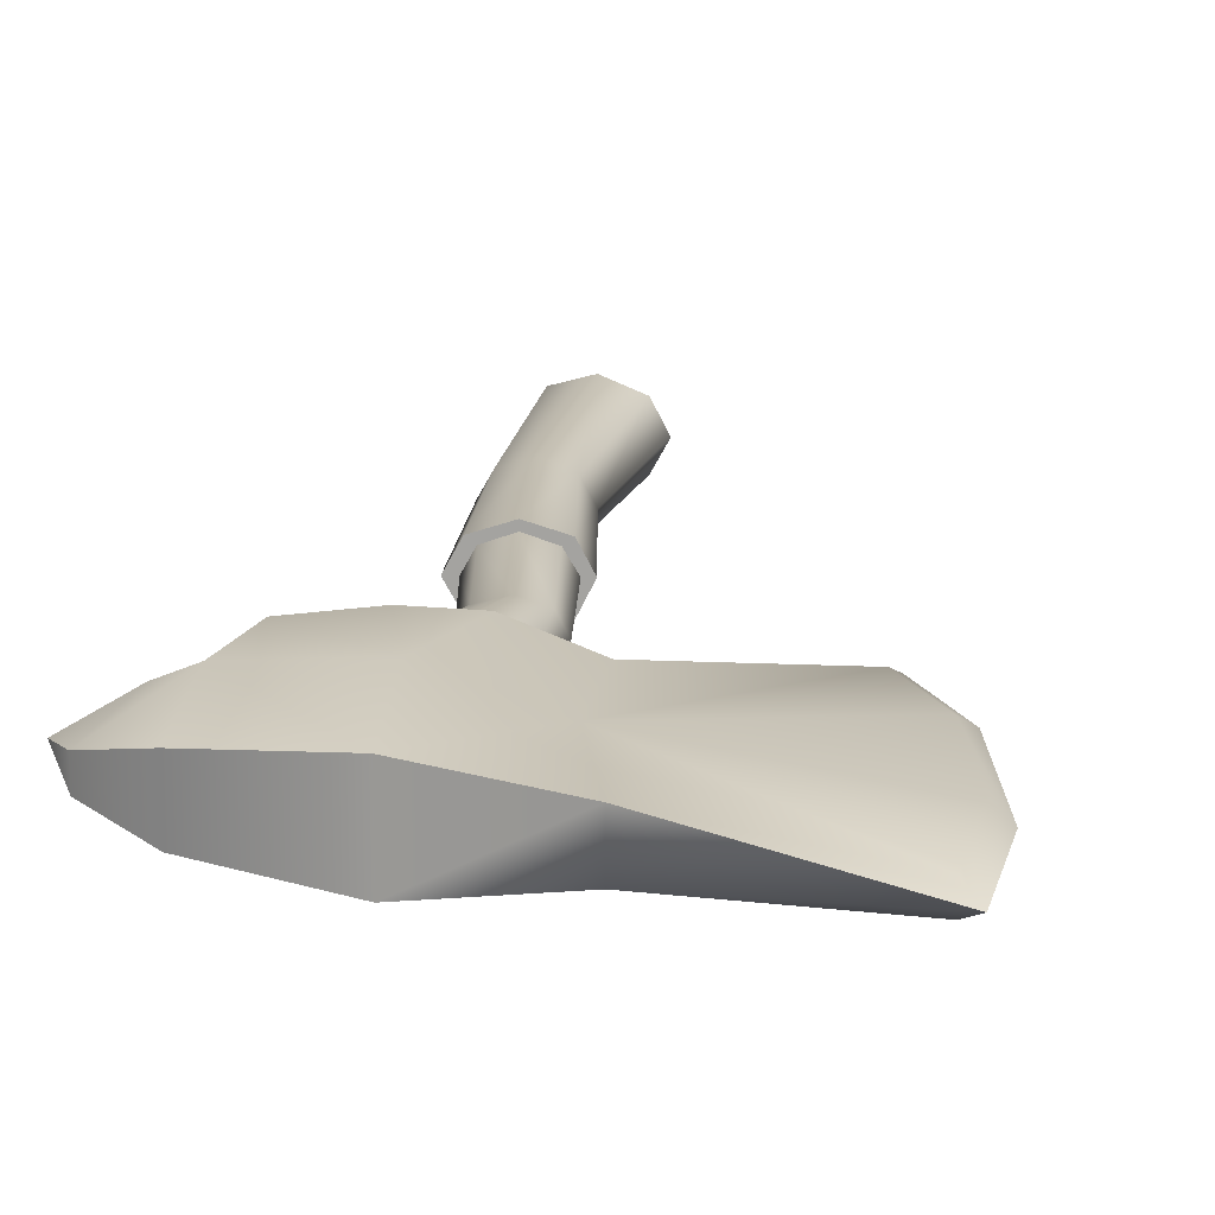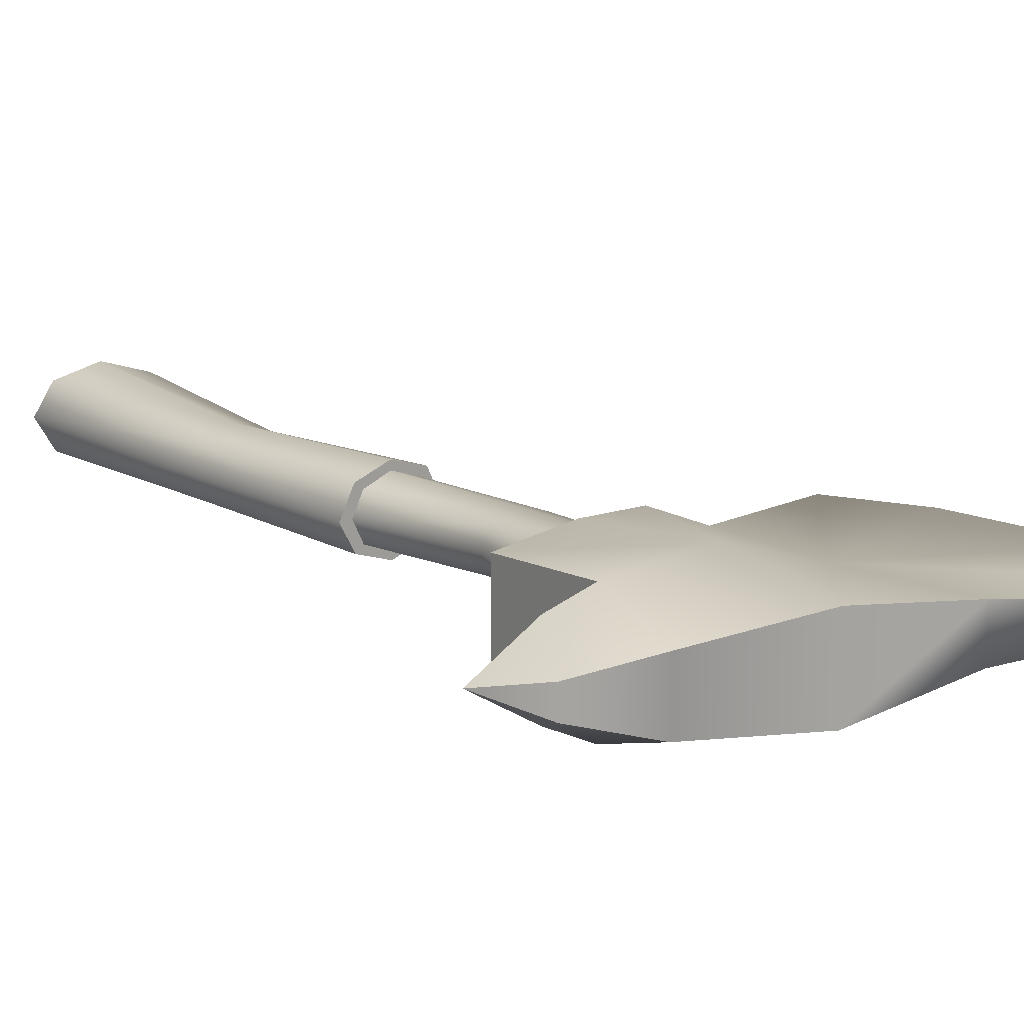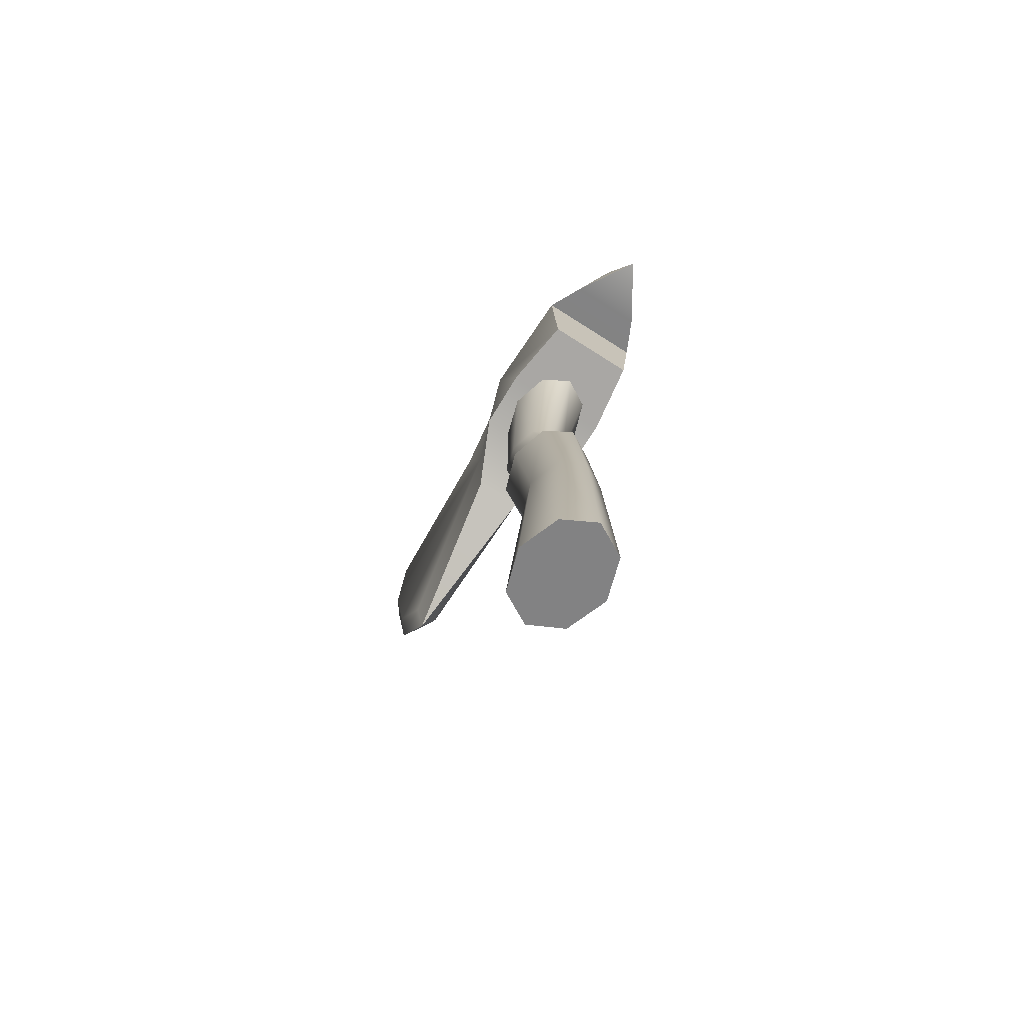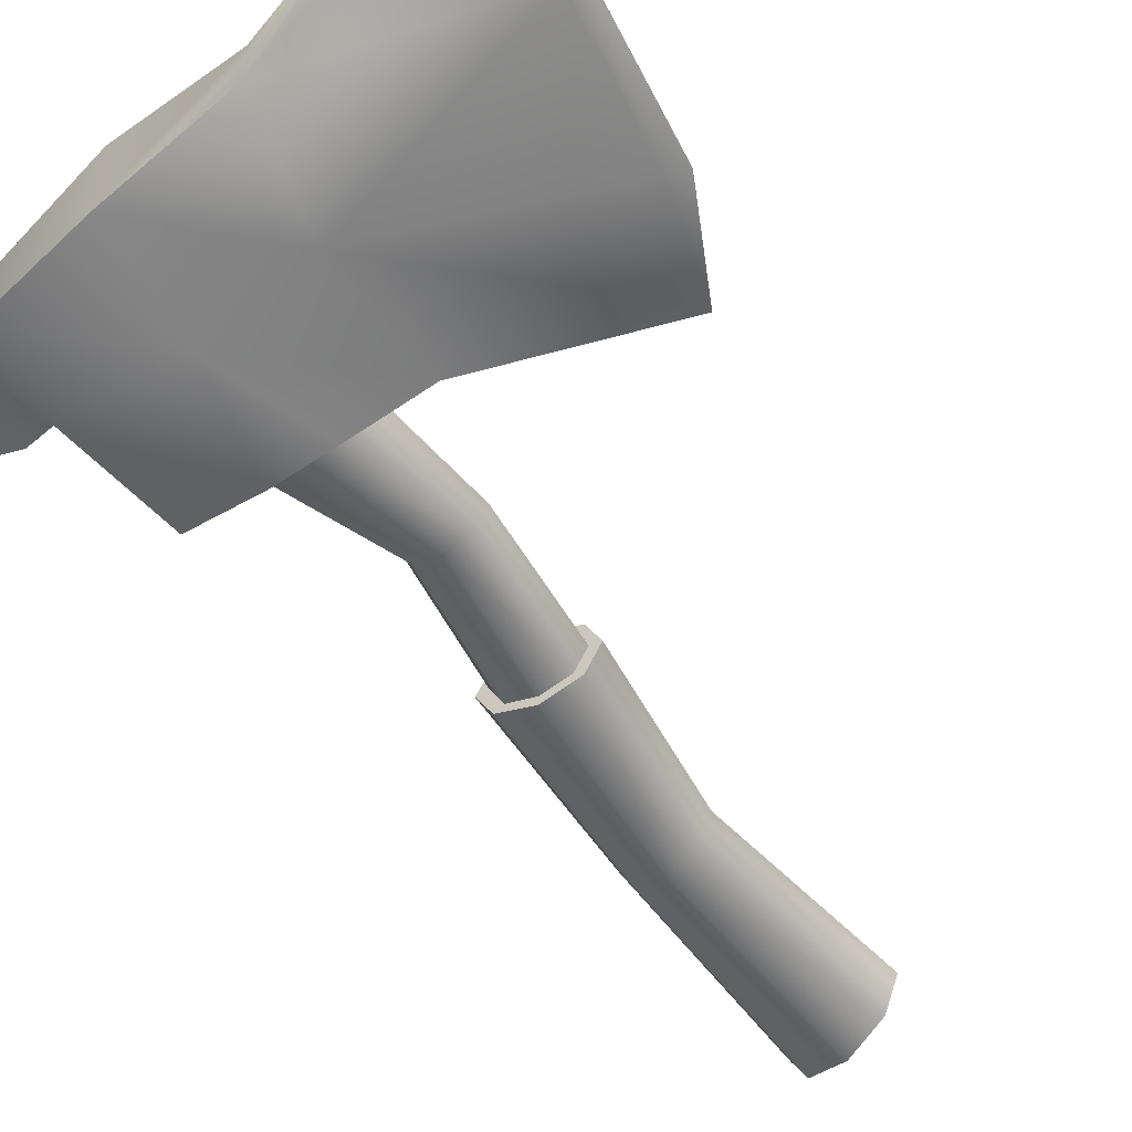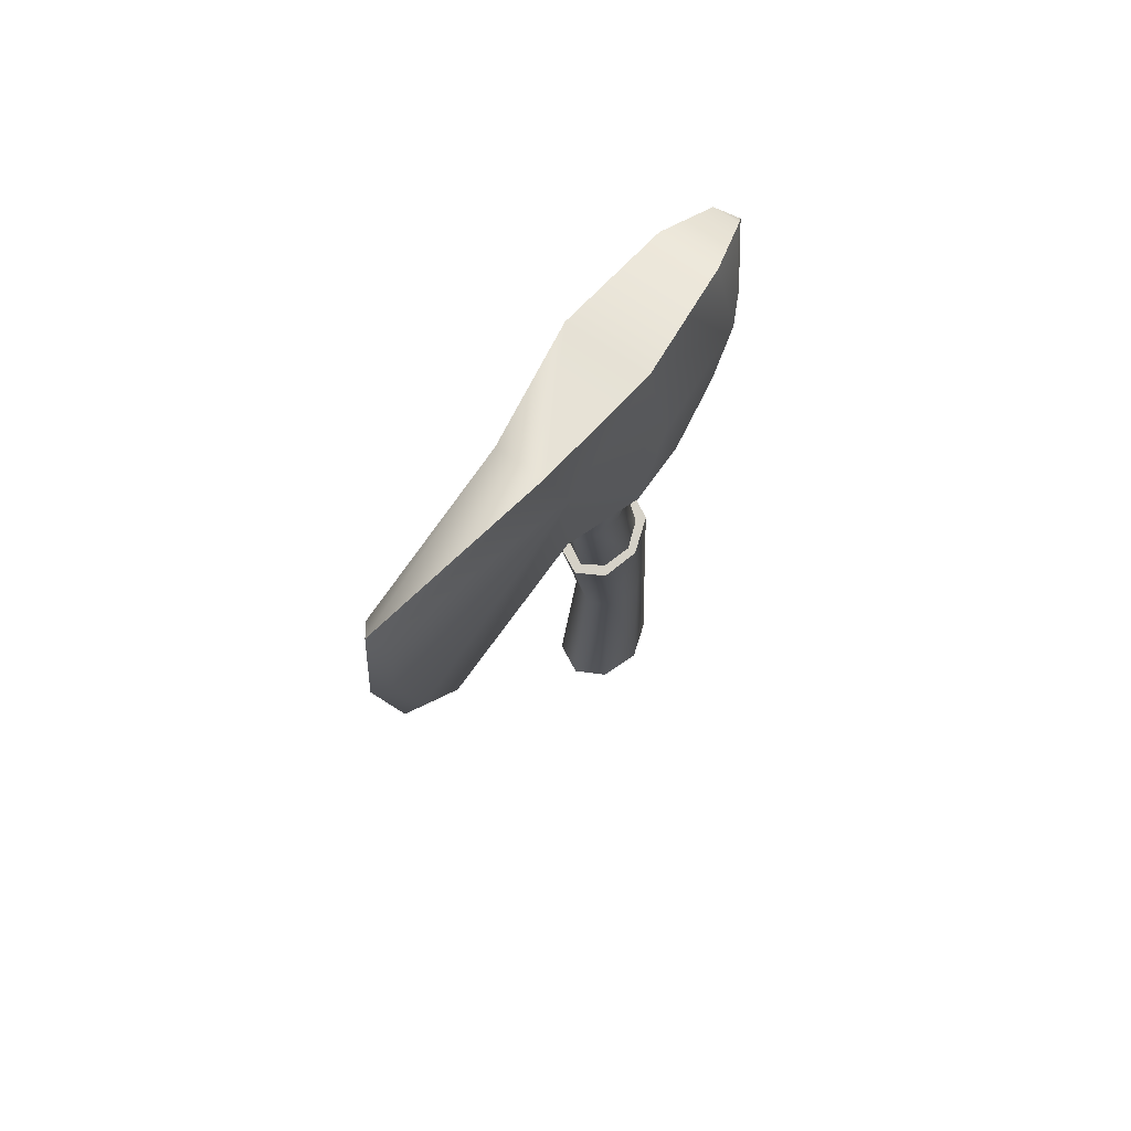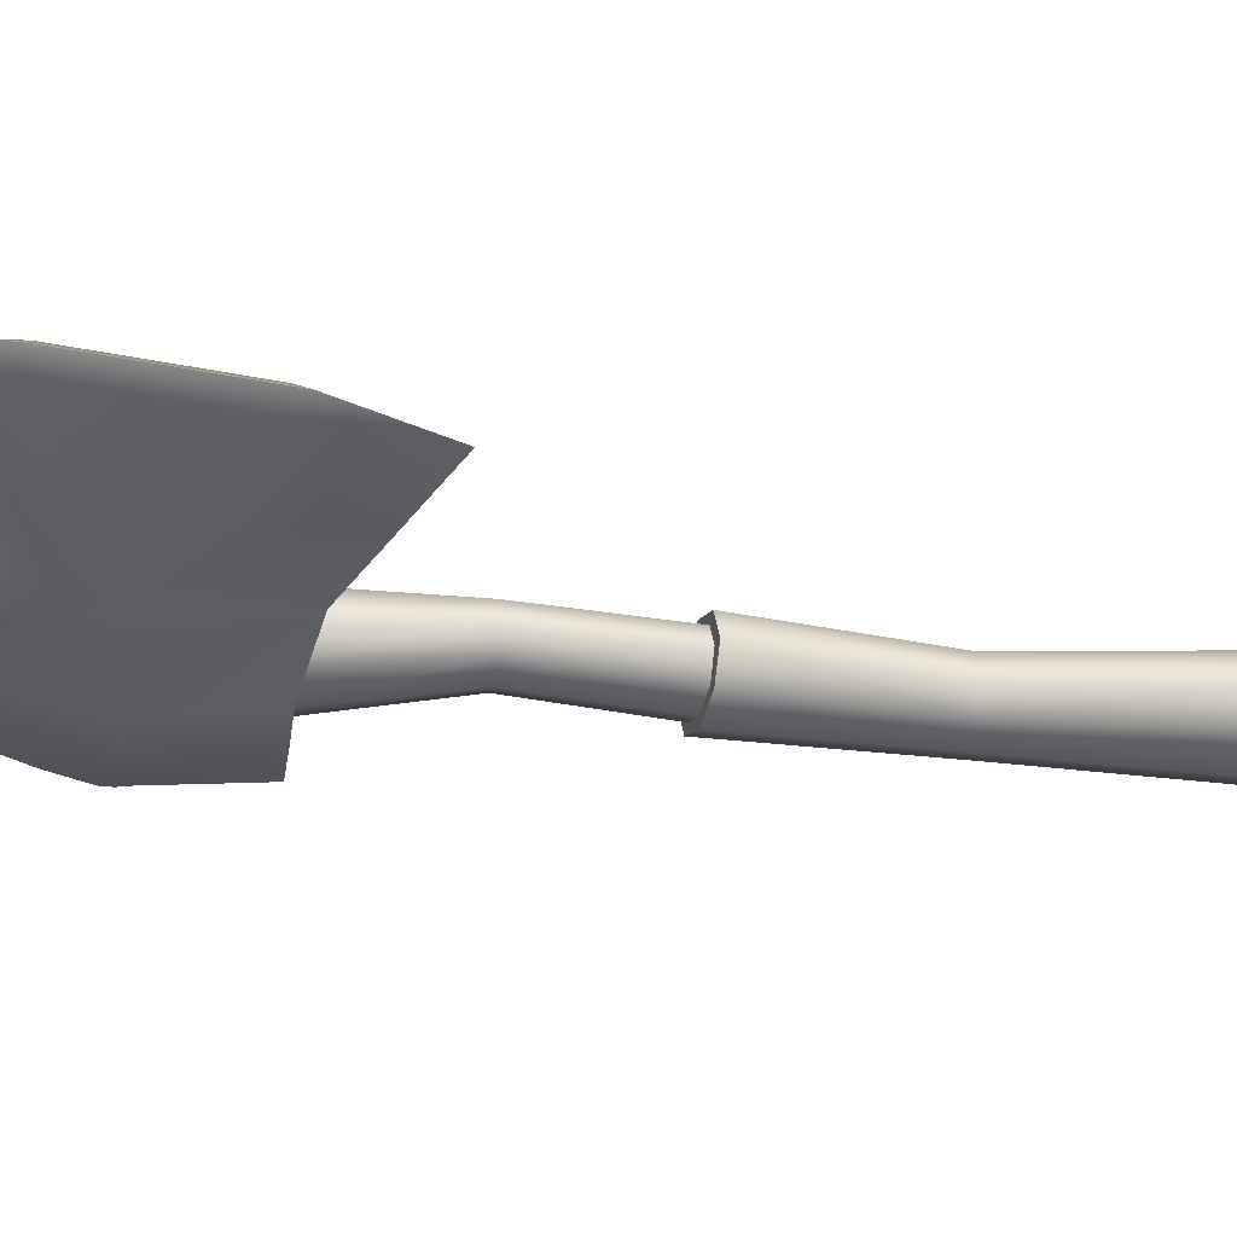
<metadata>
{"format":"obj","ext":"obj","renderer":"f3d","projection":"perspective","resolution":1024,"background":"white","views":[{"elev":16.6,"azim":-171.3,"up":"+Z"},{"elev":15.6,"azim":142.2,"up":"+Z"},{"elev":-75.5,"azim":57.7,"up":"+Y"},{"elev":-53.3,"azim":-144.2,"up":"+Z"},{"elev":72.0,"azim":-55.4,"up":"+Y"},{"elev":-27.9,"azim":-98.0,"up":"+Z"}]}
</metadata>
<code>
g FireAxe_A
v -0.09932 0.2707 0.03522
v -0.339 0.1648 0.0003777
v -0.3279 0.1997 0.0171
v -0.3279 0.1997 -0.01774
v -0.339 0.1648 0.0003777
v -0.09932 0.2707 -0.03446
v -0.4143 0.6888 0.0171
v -0.4366 0.7167 0.0003777
v -0.1467 0.6247 0.03522
v 0.01077 -0.348 0.0003777
v -0.02825 -0.09438 0.0003777
v -0.007345 -0.0916 0.04079
v 0.03028 -0.3494 0.03522
v 0.04561 -0.08602 0.05751
v 0.002409 -0.6699 0.04497
v -0.02267 -0.6629 0.0003777
v 0.06373 -0.6866 0.06448
v 0.07487 -0.355 0.05055
v 0.09856 -0.08045 0.04079
v 0.1236 -0.702 0.04497
v 0.1209 -0.3619 0.03522
v 0.1209 -0.07766 0.0003777
v 0.1487 -0.7089 0.0003777
v 0.1404 -0.3633 0.0003777
v 0.09856 -0.08045 -0.04004
v 0.1236 -0.702 -0.04561
v 0.1209 -0.3619 -0.03585
v 0.04561 -0.08602 -0.05815
v 0.06373 -0.6866 -0.06512
v 0.07487 -0.355 -0.04979
v -0.007345 -0.0916 -0.04143
v 0.002409 -0.6699 -0.04561
v 0.03028 -0.3494 -0.03585
v -0.02825 -0.09438 0.0003777
v -0.02267 -0.6629 0.0003777
v 0.01077 -0.348 0.0003777
v 0.1487 -0.7089 0.0003777
v 0.06373 -0.6866 0.06448
v 0.1236 -0.702 0.04497
v 0.002409 -0.6699 0.04497
v -0.02267 -0.6629 0.0003777
v 0.002409 -0.6699 -0.04561
v 0.06373 -0.6866 -0.06512
v 0.1236 -0.702 -0.04561
v 0.001016 0.3084 -0.04143
v -0.02267 0.307 0.0003777
v -0.03661 0.1105 0.0003777
v -0.02128 0.1105 -0.02889
v -0.01292 -0.0916 0.0003777
v 0.05815 0.3111 -0.05954
v 0.005197 -0.0902 -0.03167
v 0.01634 0.1105 -0.04143
v 0.1153 0.3139 -0.04143
v 0.04561 -0.08602 -0.04422
v 0.05536 0.1105 -0.02889
v 0.139 0.3139 0.0003777
v 0.08602 -0.08184 -0.03167
v 0.07069 0.1105 0.0003777
v 0.1153 0.3139 0.04218
v 0.1027 -0.07905 0.0003777
v 0.05536 0.1105 0.02964
v 0.05815 0.3111 0.05891
v 0.08602 -0.08184 0.03104
v 0.01634 0.1105 0.04079
v 0.001016 0.3084 0.04218
v 0.04561 -0.08602 0.04497
v -0.02128 0.1105 0.02964
v -0.02267 0.307 0.0003777
v 0.005197 -0.0902 0.03104
v -0.03661 0.1105 0.0003777
v -0.01292 -0.0916 0.0003777
v 0.2045 0.4644 0.07981
v 0.2045 0.4644 -0.07905
v 0.1961 0.2916 -0.06651
v 0.1961 0.2916 0.06587
v -0.4143 0.6888 -0.01774
v -0.4366 0.7167 0.0003777
v -0.4519 0.5383 0.0003777
v -0.4282 0.5313 -0.01774
v -0.1467 0.6247 -0.03446
v -0.392 0.3209 -0.01774
v -0.4115 0.3028 0.0003777
v -0.339 0.1648 0.0003777
v -0.3279 0.1997 -0.01774
v -0.09932 0.4505 -0.03864
v 0.03446 0.6121 -0.06094
v -0.09932 0.2707 -0.03446
v 0.04282 0.4505 -0.08602
v -0.0003777 0.2916 -0.08045
v 0.2114 0.5773 -0.04282
v 0.08742 0.2916 -0.08184
v 0.2045 0.4644 -0.07905
v 0.1961 0.2916 -0.06651
v 0.3006 0.5271 -0.01913
v 0.2574 0.4491 -0.05397
v 0.3452 0.4449 0.0003777
v -0.4366 0.7167 0.0003777
v -0.4143 0.6888 -0.01774
v -0.1467 0.6247 -0.03446
v -0.1467 0.6247 0.03522
v 0.03446 0.6121 -0.06094
v 0.03446 0.6121 0.0603
v 0.2114 0.5773 -0.04282
v 0.2114 0.5773 0.04358
v 0.3006 0.5271 0.01989
v 0.3006 0.5271 -0.01913
v 0.3452 0.4449 0.0003777
v 0.1961 0.2916 0.06587
v 0.1961 0.2916 -0.06651
v 0.08742 0.2916 -0.08184
v 0.08742 0.2916 0.0812
v -0.0003777 0.2916 -0.08045
v -0.0003777 0.2916 0.07981
v -0.09932 0.2707 -0.03446
v -0.09932 0.2707 0.03522
v -0.339 0.1648 0.0003777
v -0.4115 0.3028 0.0003777
v -0.3279 0.1997 0.0171
v -0.339 0.1648 0.0003777
v -0.392 0.3209 0.0171
v -0.09932 0.4505 0.0394
v -0.09932 0.2707 0.03522
v -0.4519 0.5383 0.0003777
v -0.0003777 0.2916 0.07981
v -0.4282 0.5313 0.0171
v -0.4366 0.7167 0.0003777
v -0.4143 0.6888 0.0171
v -0.1467 0.6247 0.03522
v 0.03446 0.6121 0.0603
v 0.04282 0.4505 0.08678
v 0.08742 0.2916 0.0812
v 0.1961 0.2916 0.06587
v 0.2045 0.4644 0.07981
v 0.2114 0.5773 0.04358
v 0.3006 0.5271 0.01989
v 0.2574 0.4491 0.05473
v 0.3452 0.4449 0.0003777
v 0.005197 -0.0902 0.03104
v -0.02825 -0.09438 0.0003777
v -0.01292 -0.0916 0.0003777
v -0.007345 -0.0916 0.04079
v 0.04561 -0.08602 0.04497
v 0.04561 -0.08602 0.05751
v 0.08602 -0.08184 0.03104
v 0.09856 -0.08045 0.04079
v 0.1027 -0.07905 0.0003777
v 0.1209 -0.07766 0.0003777
v 0.08602 -0.08184 -0.03167
v 0.09856 -0.08045 -0.04004
v 0.04561 -0.08602 -0.04422
v 0.04561 -0.08602 -0.05815
v 0.005197 -0.0902 -0.03167
v -0.007345 -0.0916 -0.04143
v -0.01292 -0.0916 0.0003777
v -0.02825 -0.09438 0.0003777
v 0.2045 0.4644 0.07981
v 0.2574 0.4491 -0.05397
v 0.2045 0.4644 -0.07905
v 0.2574 0.4491 0.05473
v 0.3452 0.4449 0.0003777
g FireAxe_A_0
f 3 2 1
f 6 5 4
f 9 8 7
f 12 11 10
f 13 12 10
f 14 12 13
f 15 13 10
f 16 15 10
f 15 17 13
f 18 14 13
f 17 18 13
f 19 14 18
f 17 20 18
f 21 19 18
f 20 21 18
f 22 19 21
f 20 23 21
f 24 22 21
f 23 24 21
f 25 22 24
f 23 26 24
f 27 25 24
f 26 27 24
f 28 25 27
f 26 29 27
f 30 28 27
f 29 30 27
f 31 28 30
f 29 32 30
f 33 31 30
f 32 33 30
f 34 31 33
f 32 35 33
f 36 34 33
f 35 36 33
f 39 38 37
f 38 40 37
f 37 40 41
f 41 42 37
f 37 42 43
f 37 43 44
f 47 46 45
f 48 47 45
f 49 47 48
f 48 45 50
f 51 49 48
f 52 48 50
f 51 48 52
f 52 50 53
f 54 51 52
f 55 52 53
f 54 52 55
f 55 53 56
f 57 54 55
f 58 55 56
f 57 55 58
f 58 56 59
f 60 57 58
f 61 58 59
f 60 58 61
f 61 59 62
f 63 60 61
f 64 61 62
f 63 61 64
f 64 62 65
f 66 63 64
f 67 64 65
f 66 64 67
f 67 65 68
f 69 66 67
f 70 67 68
f 69 67 70
f 71 69 70
f 74 73 72
f 75 74 72
f 78 77 76
f 79 78 76
f 79 76 80
f 78 79 81
f 82 78 81
f 83 82 81
f 84 83 81
f 85 79 80
f 79 85 81
f 84 81 85
f 86 85 80
f 87 84 85
f 88 85 86
f 87 85 88
f 89 87 88
f 88 86 90
f 91 89 88
f 92 88 90
f 91 88 92
f 93 91 92
f 90 94 92
f 92 94 95
f 96 95 94
f 99 98 97
f 99 97 100
f 101 99 100
f 102 101 100
f 103 101 102
f 104 103 102
f 104 105 103
f 105 106 103
f 105 107 106
f 110 109 108
f 111 110 108
f 112 110 111
f 113 112 111
f 114 112 113
f 115 114 113
f 115 116 114
f 119 118 117
f 118 120 117
f 120 118 121
f 118 122 121
f 117 120 123
f 122 124 121
f 120 125 123
f 120 121 125
f 123 125 126
f 125 127 126
f 125 121 127
f 121 128 127
f 121 129 128
f 124 130 121
f 130 129 121
f 124 131 130
f 131 132 130
f 132 133 130
f 130 133 129
f 133 134 129
f 133 135 134
f 136 135 133
f 136 137 135
f 140 139 138
f 139 141 138
f 138 141 142
f 141 143 142
f 142 143 144
f 143 145 144
f 144 145 146
f 145 147 146
f 146 147 148
f 147 149 148
f 148 149 150
f 149 151 150
f 150 151 152
f 151 153 152
f 152 153 154
f 153 155 154
f 158 157 156
f 157 159 156
f 157 160 159

</code>
